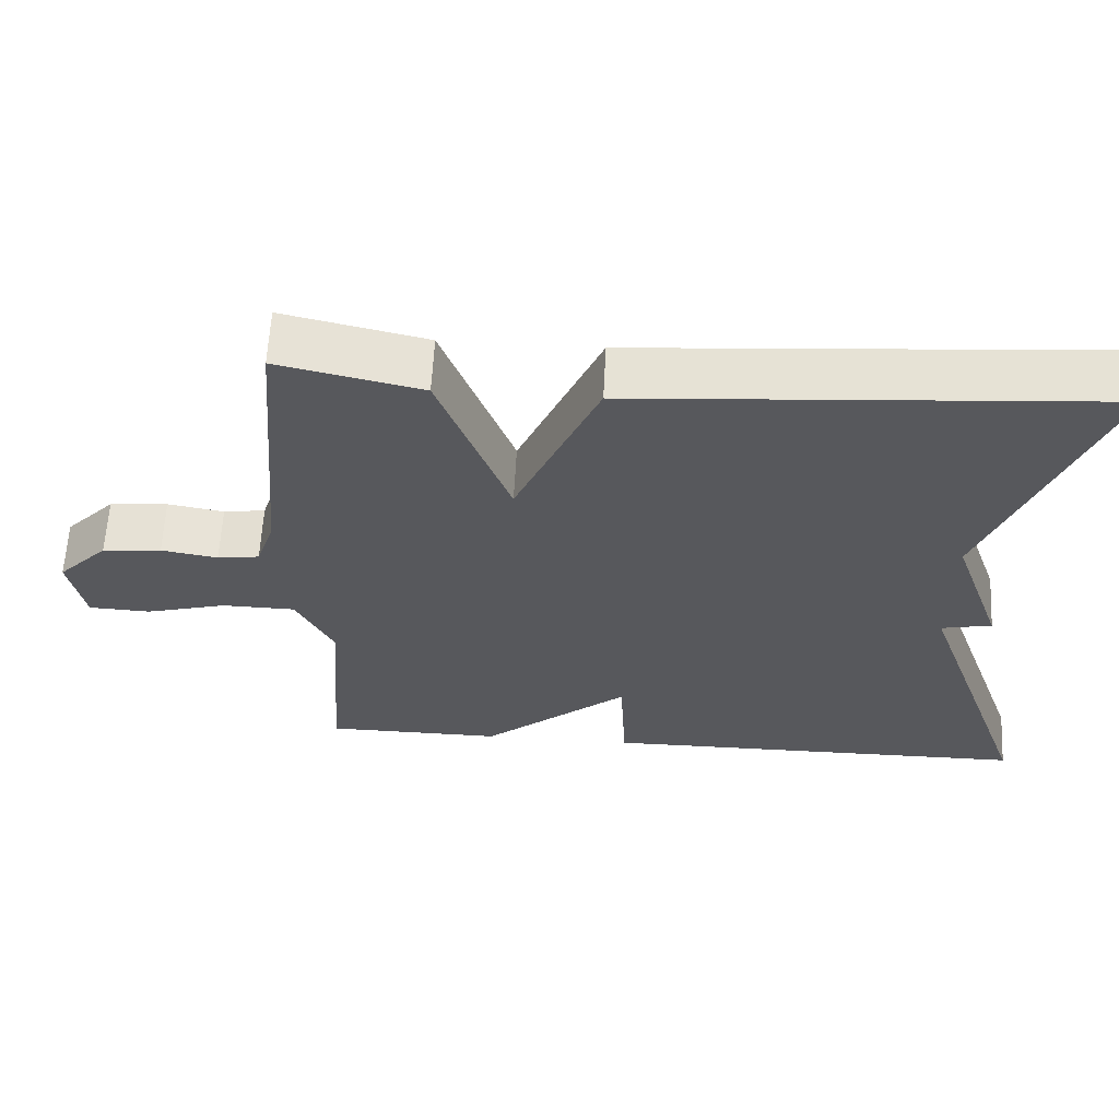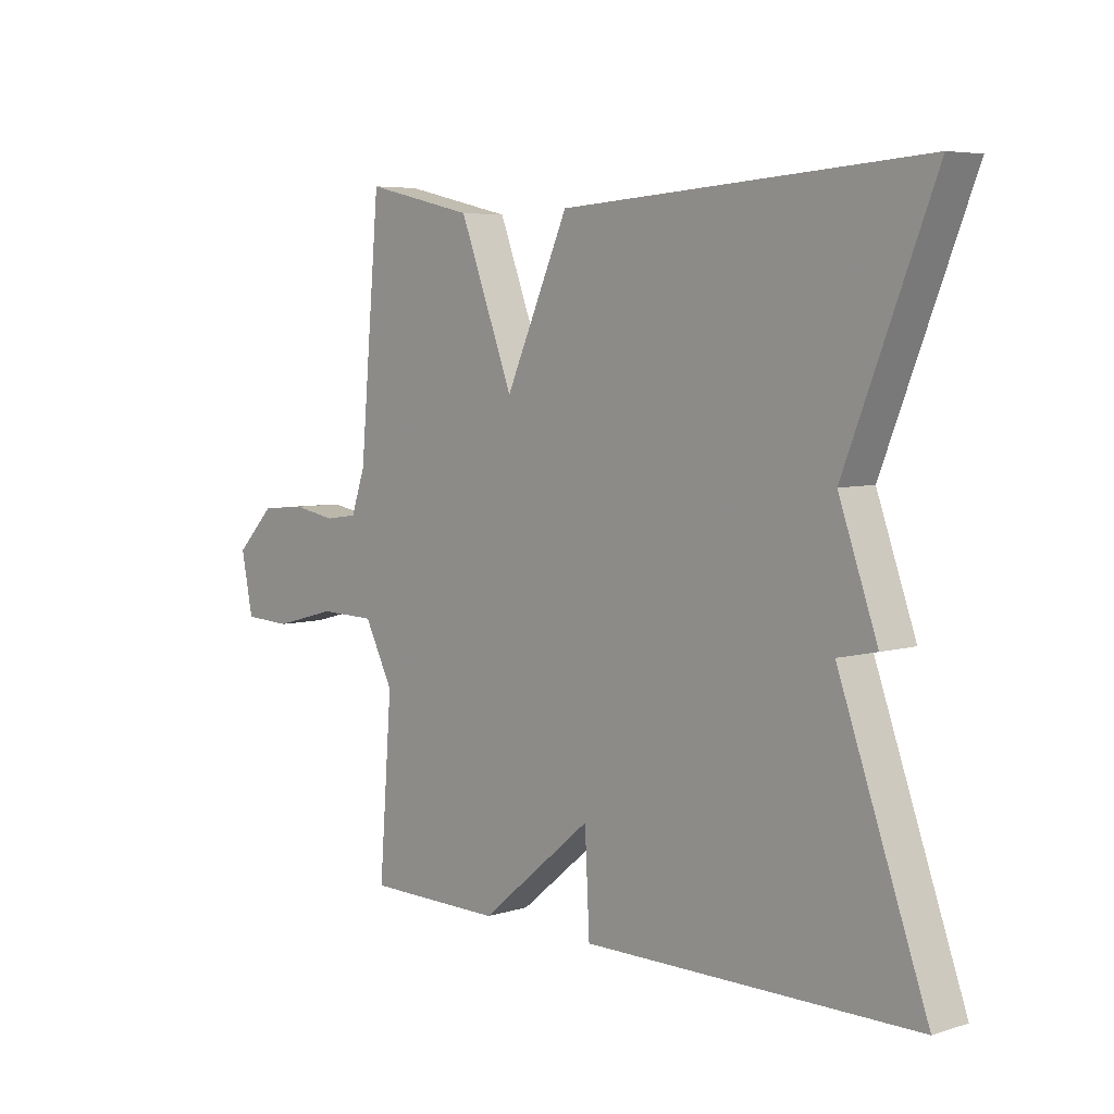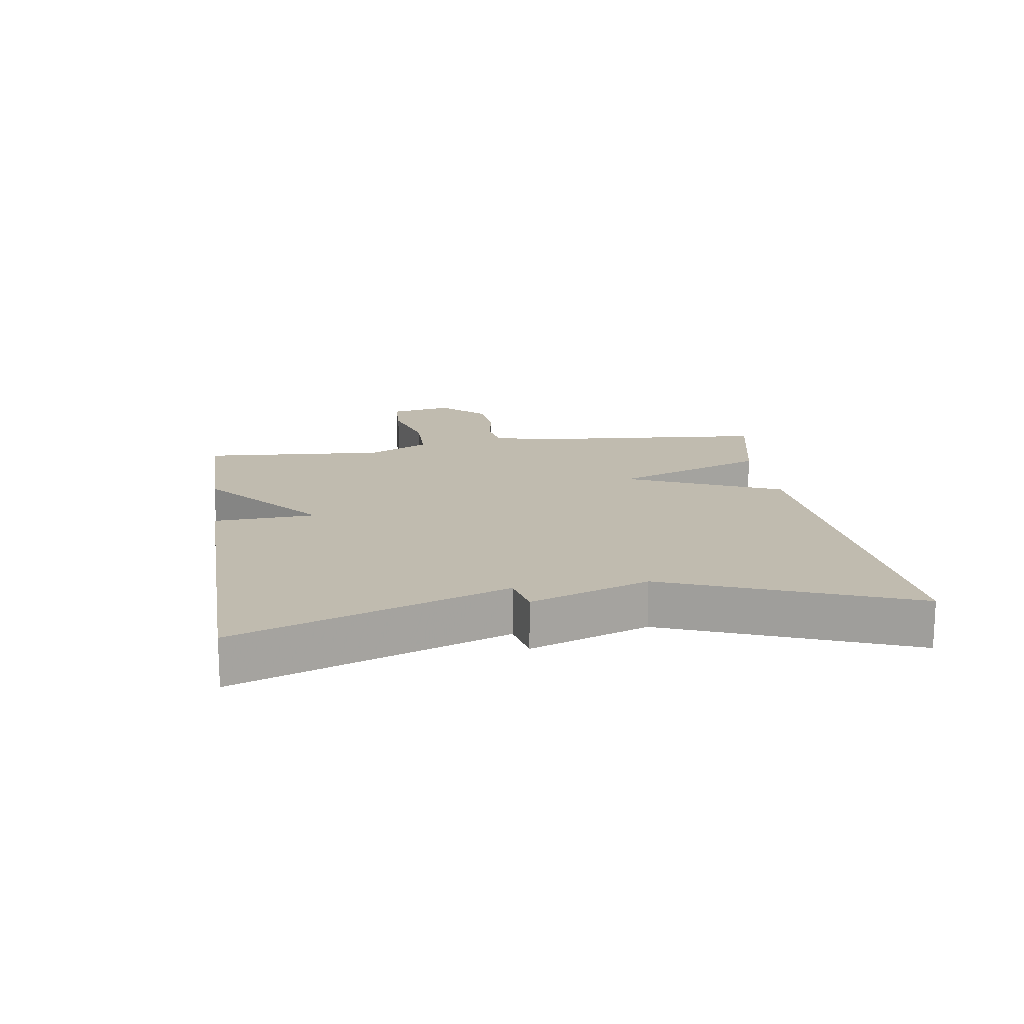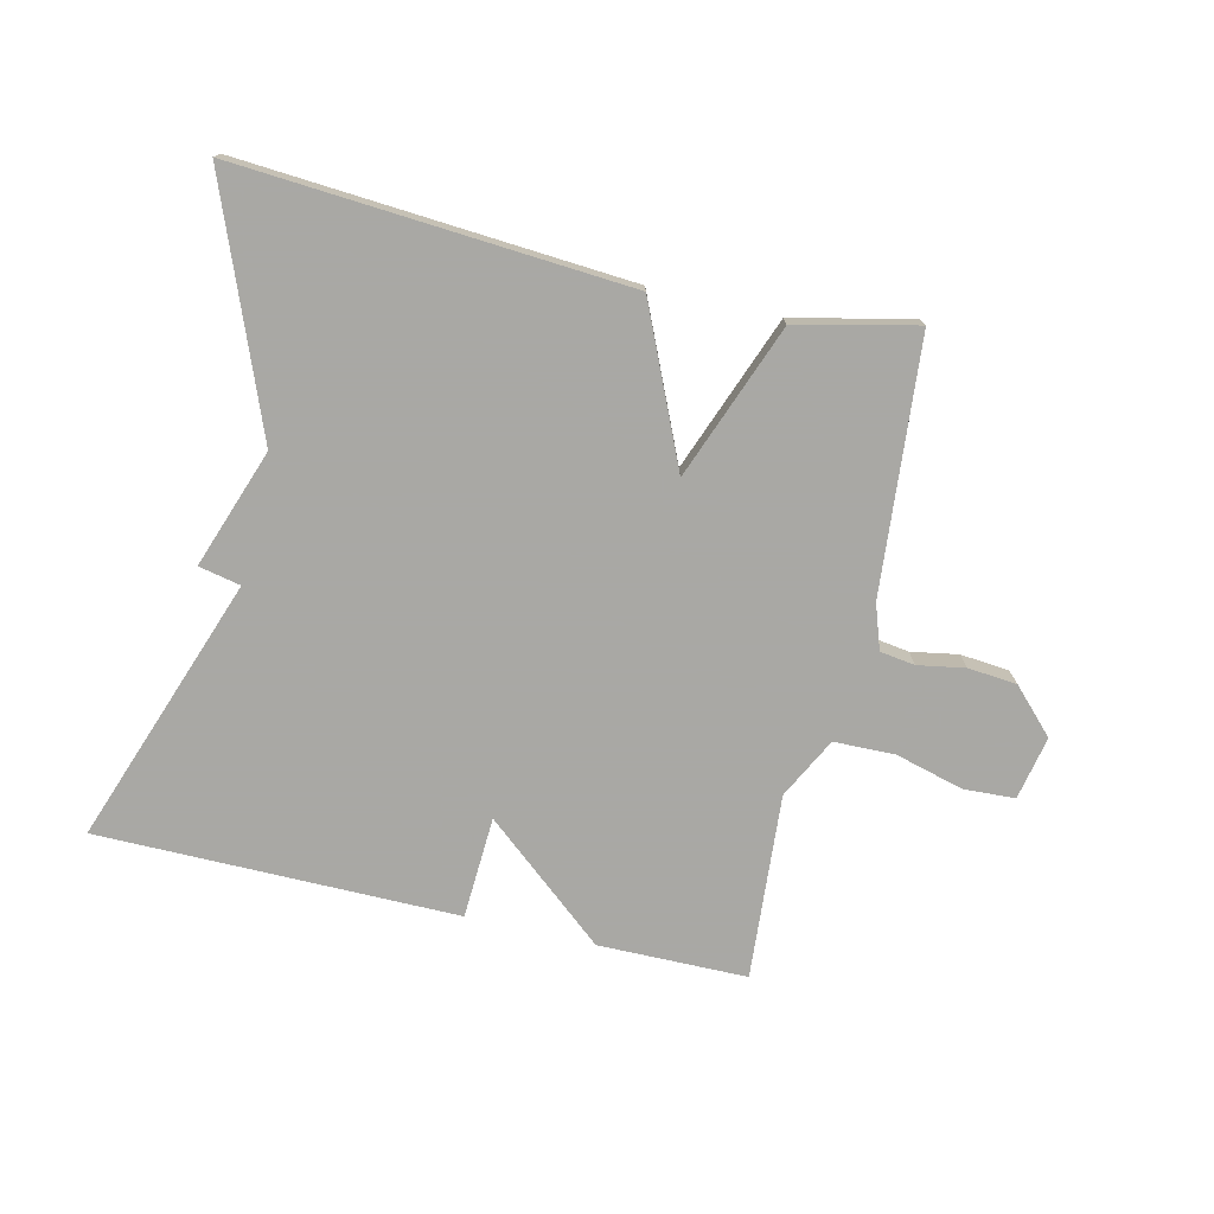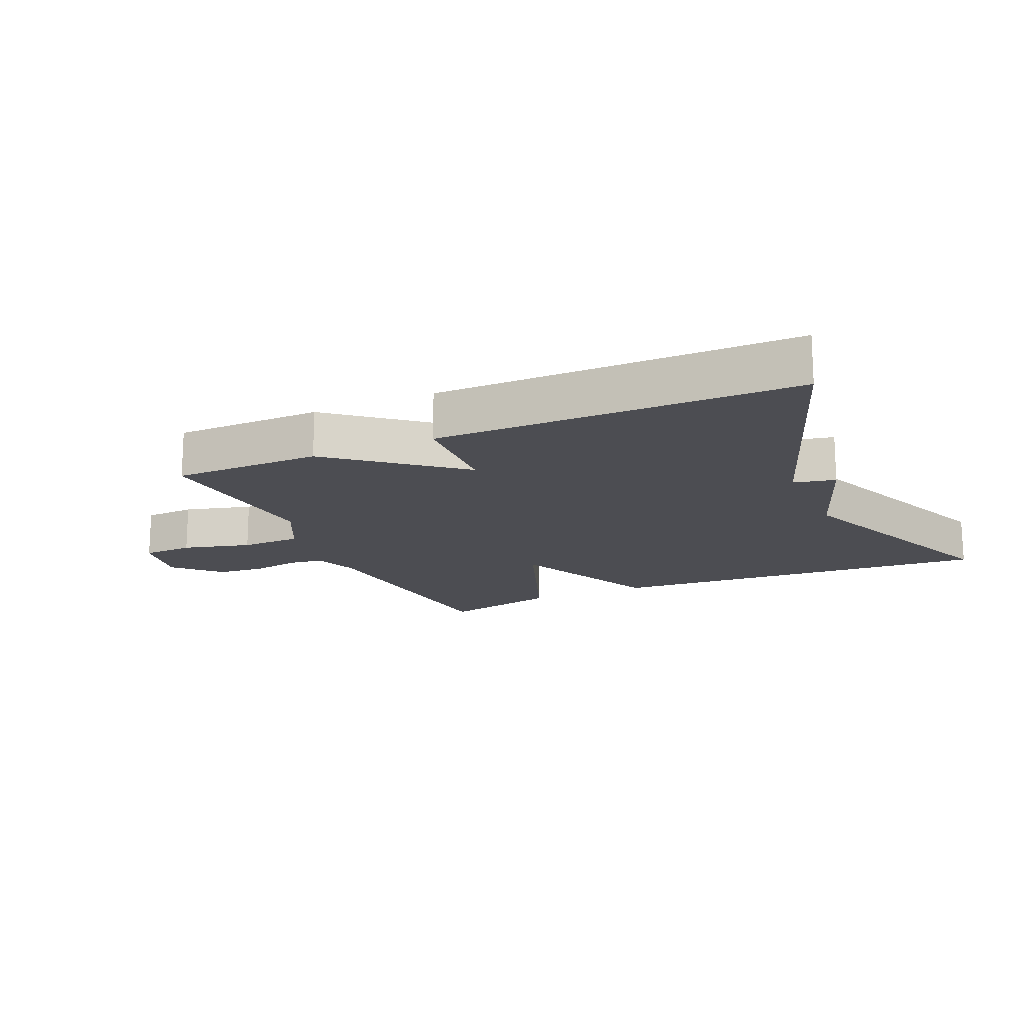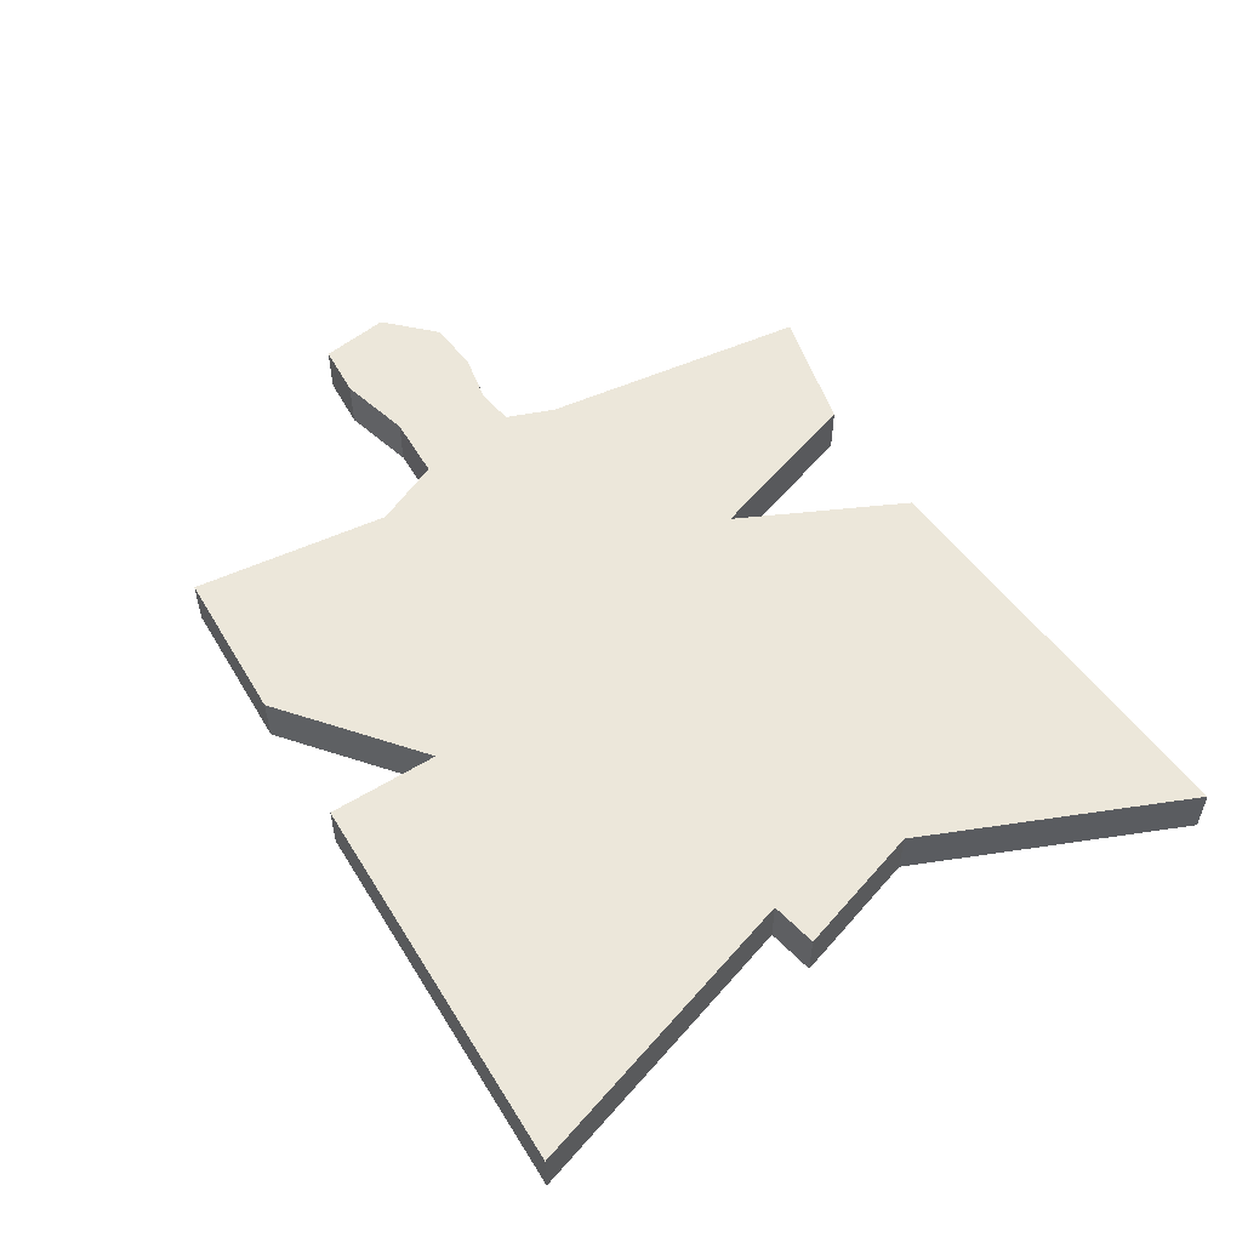
<metadata>
{"format":"obj","ext":"obj","renderer":"f3d","projection":"perspective","resolution":1024,"background":"white","views":[{"elev":61.4,"azim":-177.0,"up":"+Z"},{"elev":5.7,"azim":-133.0,"up":"+Z"},{"elev":15.9,"azim":-98.8,"up":"+Y"},{"elev":-75.0,"azim":-13.2,"up":"+Y"},{"elev":-16.3,"azim":-155.8,"up":"+Y"},{"elev":52.7,"azim":-120.7,"up":"+Y"}]}
</metadata>
<code>
v -0.5 0.07 -0.5
v -0.35 0.07 -0.08
v -0.416 0.07 -0.066
v -0.35 0.07 0.12
v -0.5 0.07 0.5
v 0.113 0.07 0.457
v 0.221 0.07 0.215
v 0.313 0.07 0.457
v 0.5 0.07 0.5
v 0.535 0.07 0.103
v 0.559 0.07 0.033
v 0.614 0.07 0.025
v 0.688 0.07 0.038
v 0.765 0.07 0.031
v 0.831 0.07 -0.037
v 0.811 0.07 -0.137
v 0.73 0.07 -0.141
v 0.623 0.07 -0.112
v 0.527 0.07 -0.114
v 0.478 0.07 -0.21
v 0.5 0.07 -0.5
v 0.266 0.07 -0.502
v 0.074 0.07 -0.342
v 0.066 0.07 -0.502
v -0.5 0 -0.5
v -0.35 0 -0.08
v -0.416 0 -0.066
v -0.35 0 0.12
v -0.5 0 0.5
v 0.113 0 0.457
v 0.221 0 0.215
v 0.313 0 0.457
v 0.5 0 0.5
v 0.535 0 0.103
v 0.559 0 0.033
v 0.614 0 0.025
v 0.688 0 0.038
v 0.765 0 0.031
v 0.831 0 -0.037
v 0.811 0 -0.137
v 0.73 0 -0.141
v 0.623 0 -0.112
v 0.527 0 -0.114
v 0.478 0 -0.21
v 0.5 0 -0.5
v 0.266 0 -0.502
v 0.074 0 -0.342
v 0.066 0 -0.502
f 23 24 1 2
f 20 21 22 23
f 19 20 23 2
f 2 3 4
f 19 2 4
f 18 19 4
f 16 17 18
f 15 16 18
f 14 15 18
f 13 14 18
f 12 13 18
f 11 12 18 4
f 10 11 4
f 7 8 9 10
f 7 10 4
f 4 5 6 7
f 26 25 48 47
f 47 46 45 44
f 26 47 44 43
f 28 27 26
f 28 26 43
f 28 43 42
f 42 41 40
f 42 40 39
f 42 39 38
f 42 38 37
f 42 37 36
f 28 42 36 35
f 28 35 34
f 34 33 32 31
f 28 34 31
f 31 30 29 28
f 1 25 26 2
f 2 26 27 3
f 3 27 28 4
f 4 28 29 5
f 5 29 30 6
f 6 30 31 7
f 7 31 32 8
f 8 32 33 9
f 9 33 34 10
f 10 34 35 11
f 11 35 36 12
f 12 36 37 13
f 13 37 38 14
f 14 38 39 15
f 15 39 40 16
f 16 40 41 17
f 17 41 42 18
f 18 42 43 19
f 19 43 44 20
f 20 44 45 21
f 21 45 46 22
f 22 46 47 23
f 23 47 48 24
f 24 48 25 1

</code>
